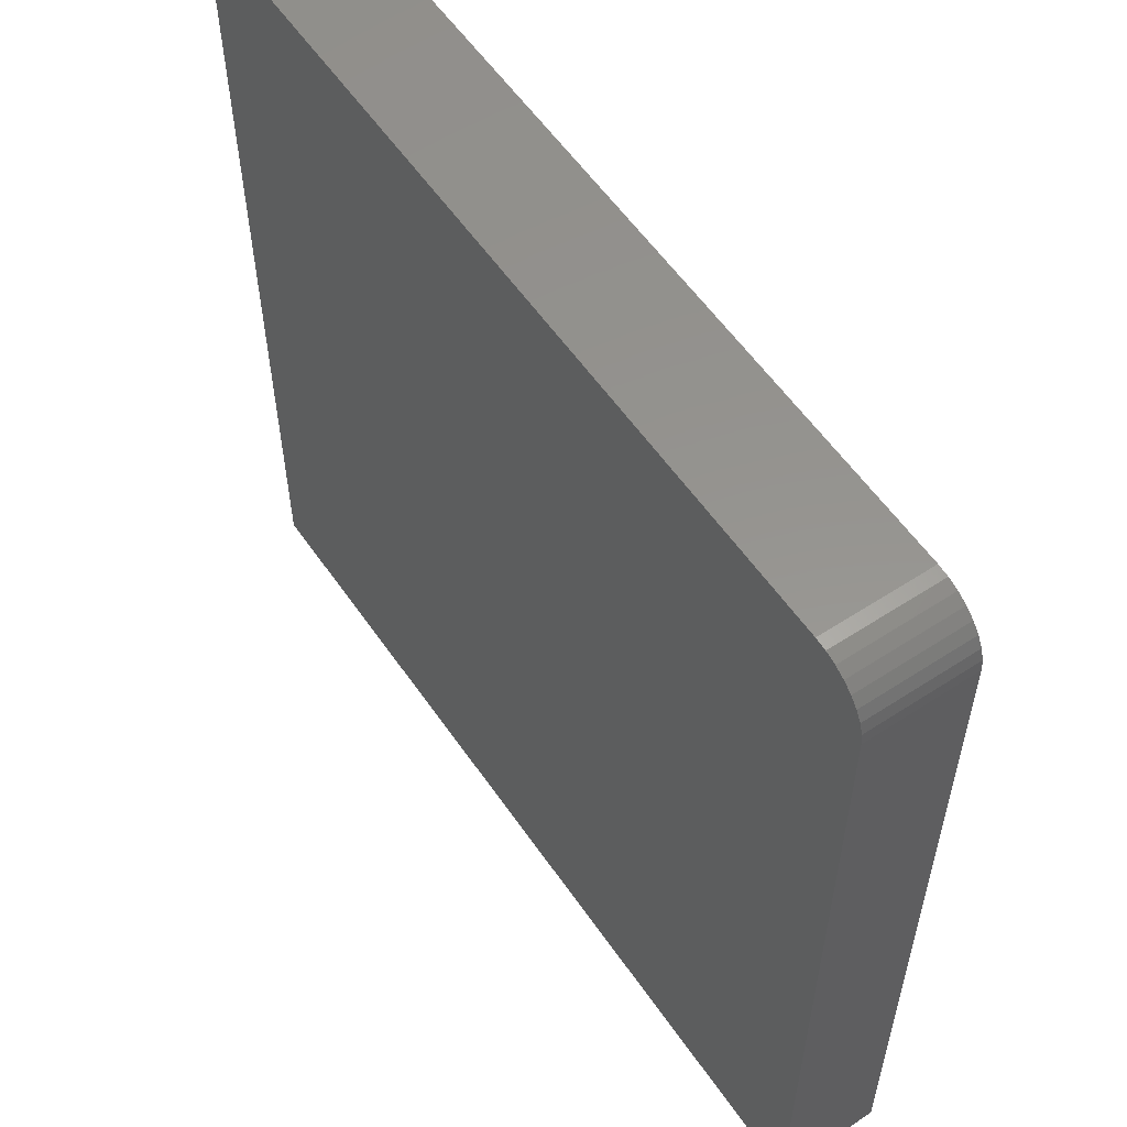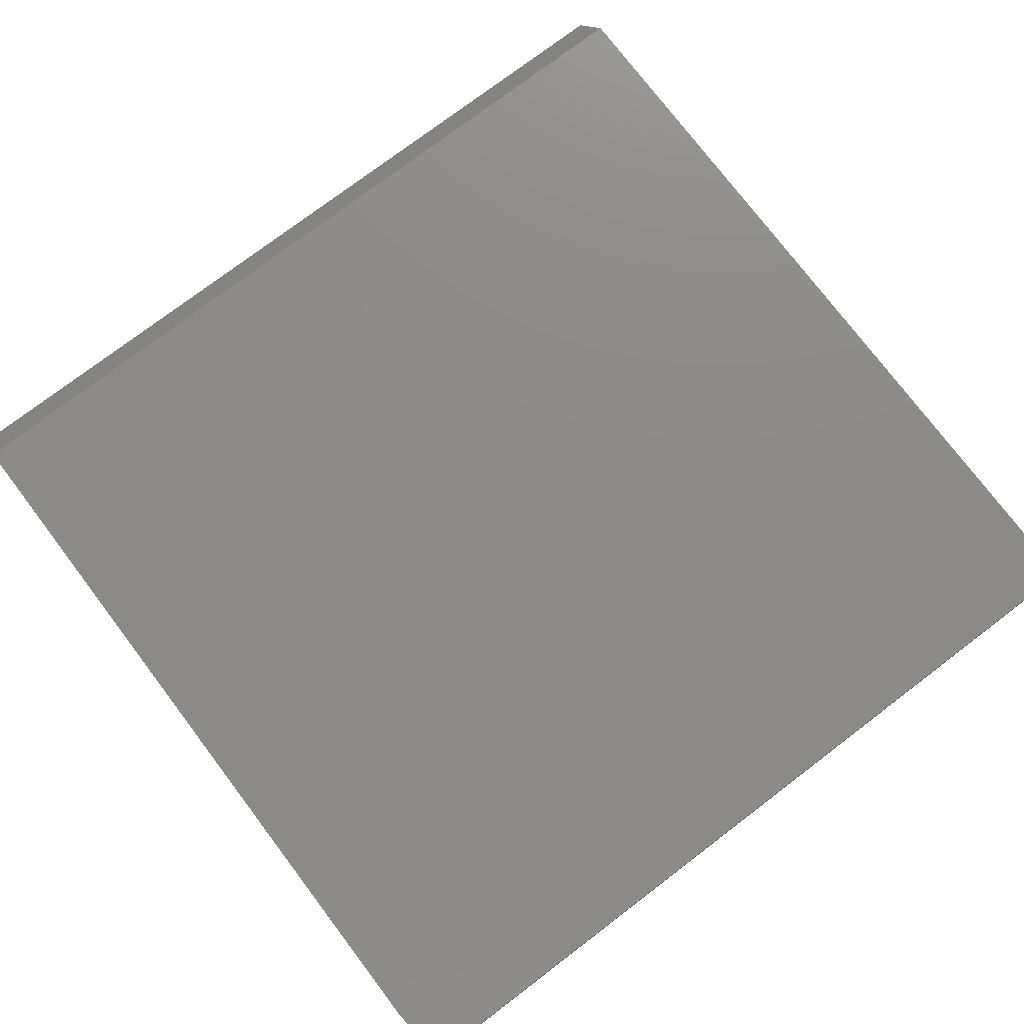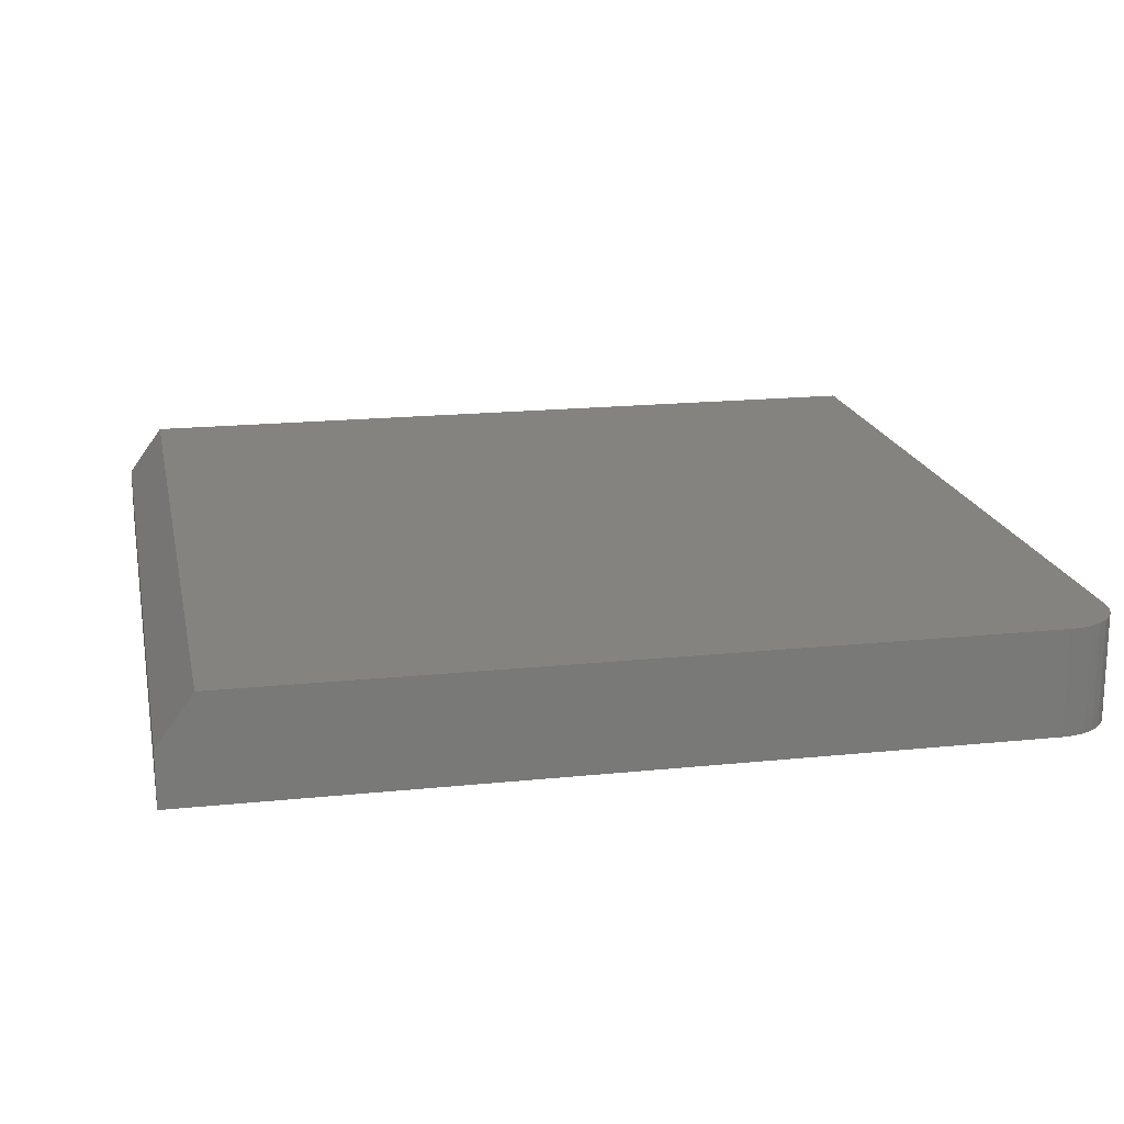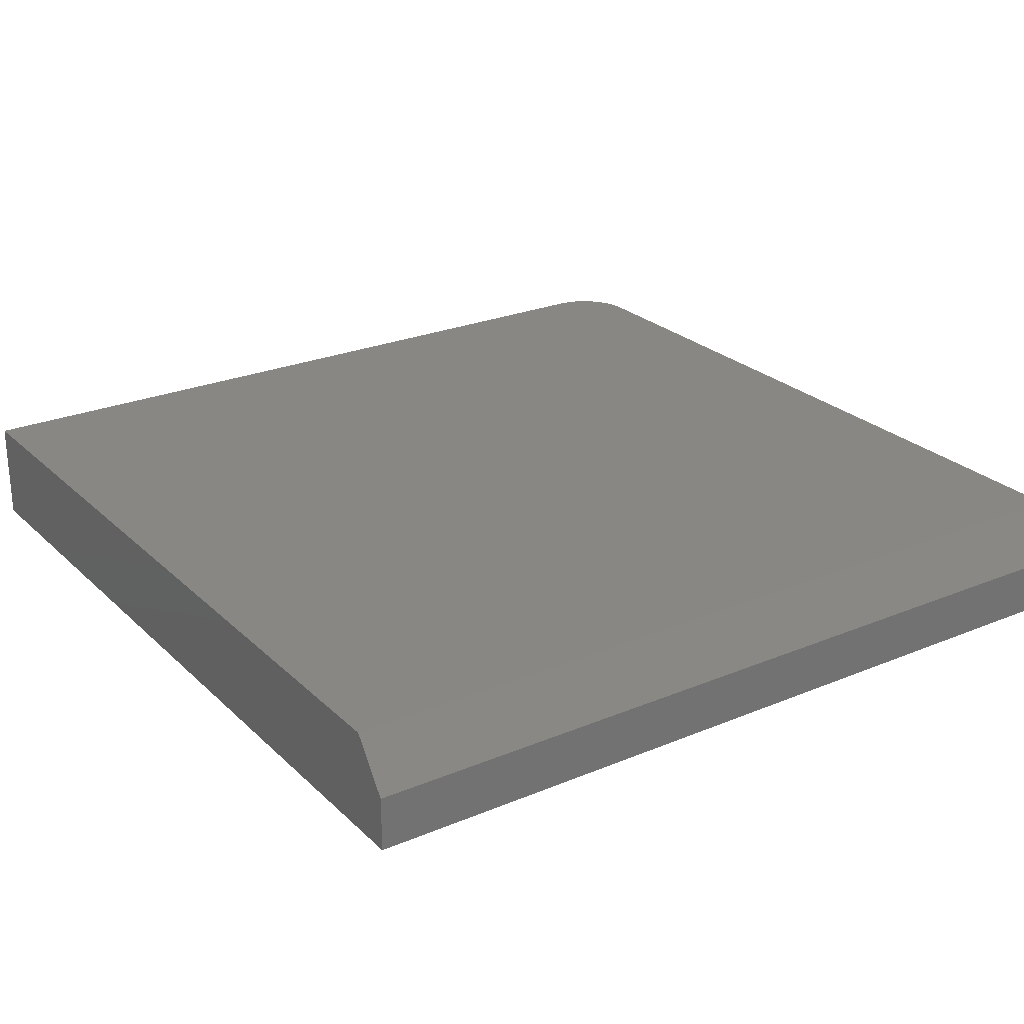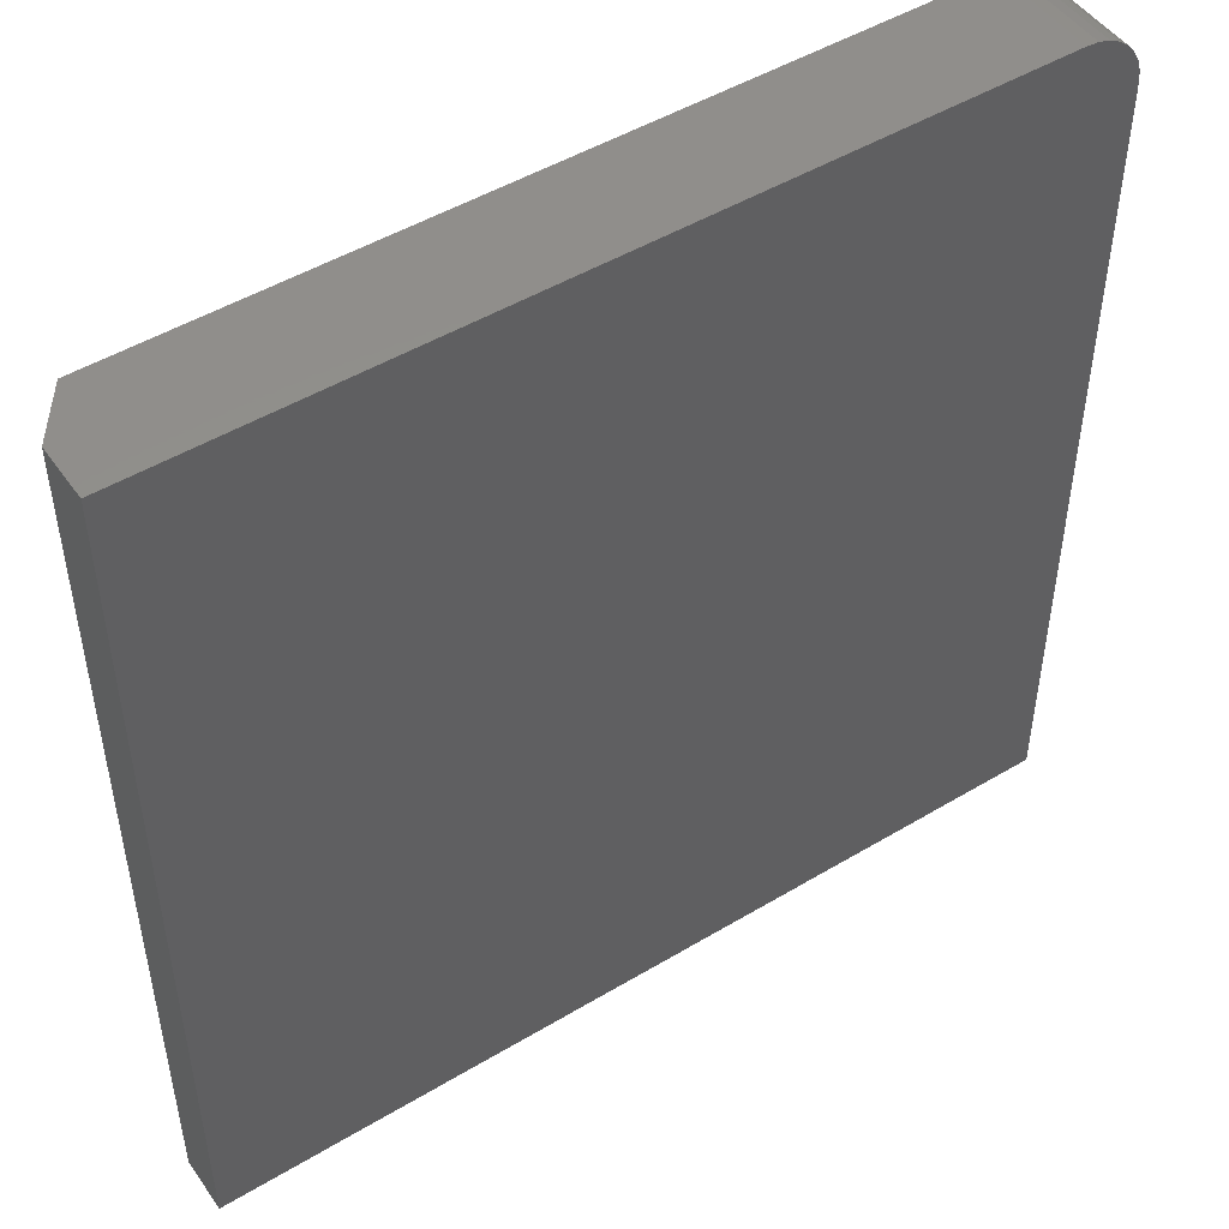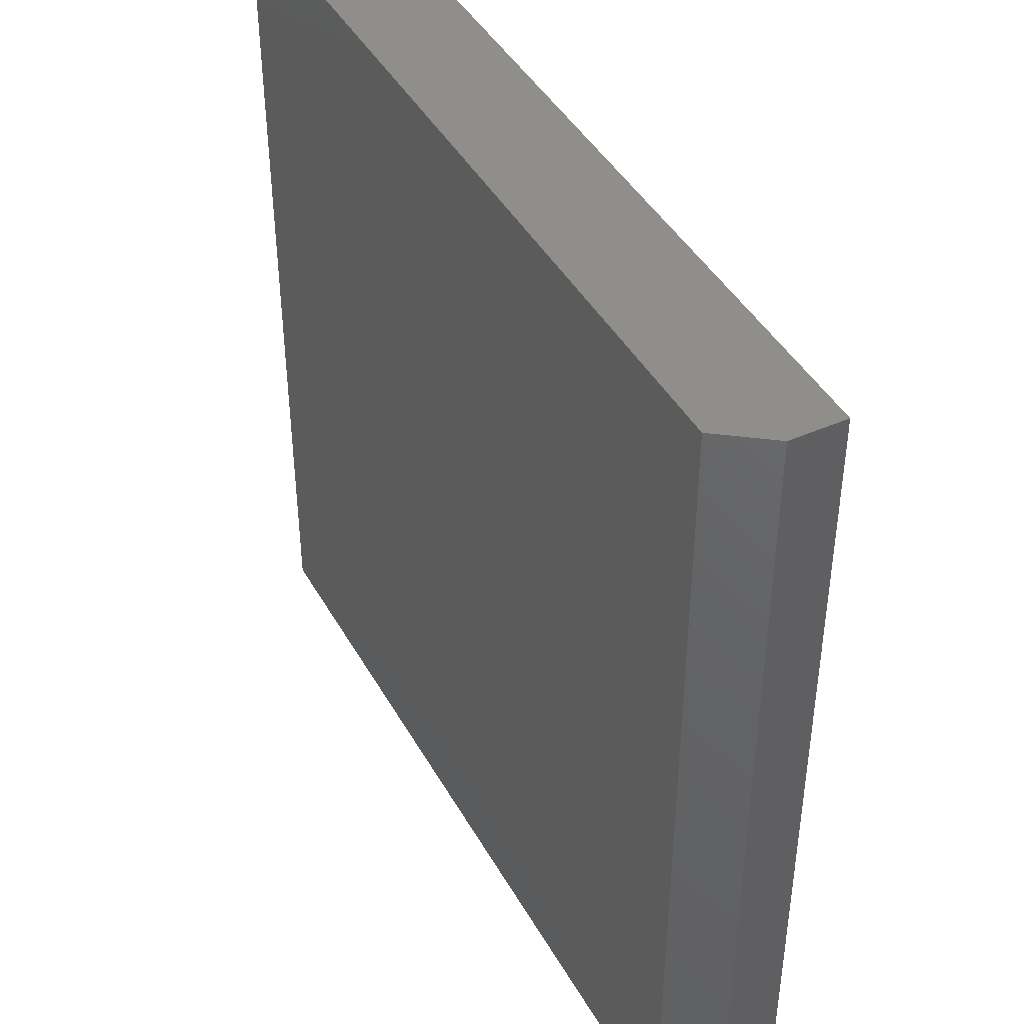
<metadata>
{"format":"stl","ext":"stl","renderer":"f3d","projection":"perspective","resolution":1024,"background":"white","views":[{"elev":57.1,"azim":-124.2,"up":"+Y"},{"elev":76.4,"azim":-127.2,"up":"+Z"},{"elev":18.1,"azim":168.6,"up":"+Z"},{"elev":25.1,"azim":55.9,"up":"+Z"},{"elev":48.8,"azim":146.3,"up":"+Y"},{"elev":43.3,"azim":62.5,"up":"+Y"}]}
</metadata>
<code>
# stl→obj: 26 verts, 48 faces
v 0.6875 0.75 0.1797
v -0.6484 0.75 0.1797
v -0.6683 0.748 0.1797
v -0.6873 0.7423 0.1797
v -0.7049 0.7329 0.1797
v -0.7203 0.7203 0.1797
v -0.7329 0.7049 0.1797
v -0.7423 0.6873 0.1797
v -0.748 0.6683 0.1797
v -0.75 0.6484 0.1797
v -0.75 -0.75 0.1797
v 0.6875 -0.75 0.1797
v -0.6484 0.75 0
v 0.75 0.75 0
v 0.75 0.75 0.09375
v 0.75 -0.75 0
v -0.75 -0.75 0
v -0.75 0.6484 0
v -0.748 0.6683 0
v -0.7423 0.6873 0
v -0.7329 0.7049 0
v -0.7203 0.7203 0
v -0.7049 0.7329 0
v -0.6873 0.7423 0
v -0.6683 0.748 0
v 0.75 -0.75 0.09375
f 1 2 3
f 1 3 4
f 1 4 5
f 1 5 6
f 1 6 7
f 1 7 8
f 1 8 9
f 1 9 10
f 1 10 11
f 1 11 12
f 13 2 14
f 14 2 1
f 14 1 15
f 14 16 17
f 14 17 18
f 14 18 19
f 14 19 20
f 14 20 21
f 14 21 22
f 14 22 23
f 14 23 24
f 14 24 25
f 14 25 13
f 10 18 11
f 11 18 17
f 18 10 19
f 19 10 9
f 19 9 20
f 20 9 8
f 20 8 21
f 21 8 7
f 21 7 22
f 22 7 6
f 22 6 23
f 23 6 5
f 23 5 24
f 24 5 4
f 24 4 25
f 25 4 3
f 25 3 13
f 13 3 2
f 26 16 15
f 15 16 14
f 11 17 12
f 12 17 16
f 12 16 26
f 1 12 15
f 15 12 26

</code>
